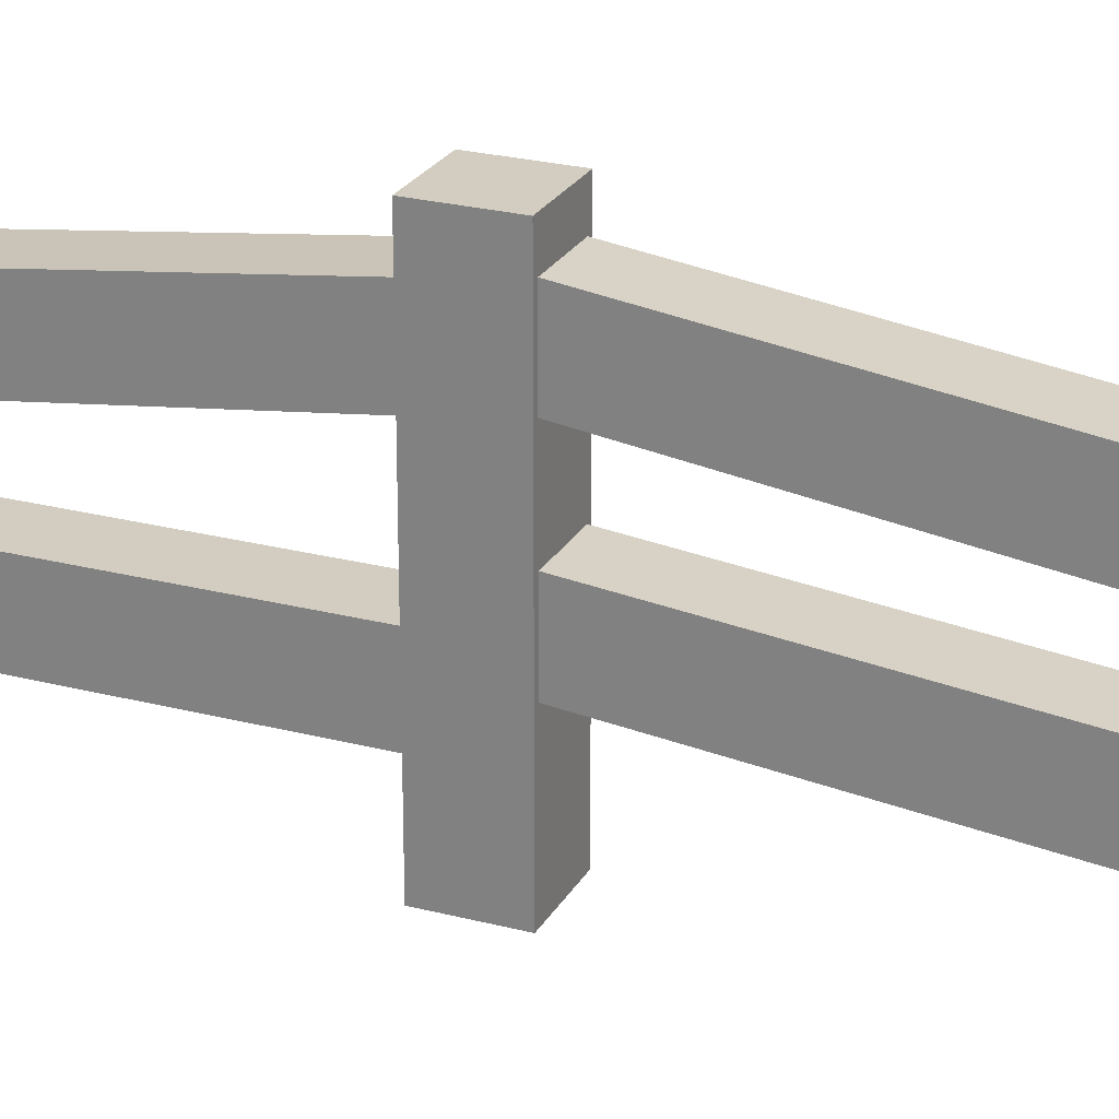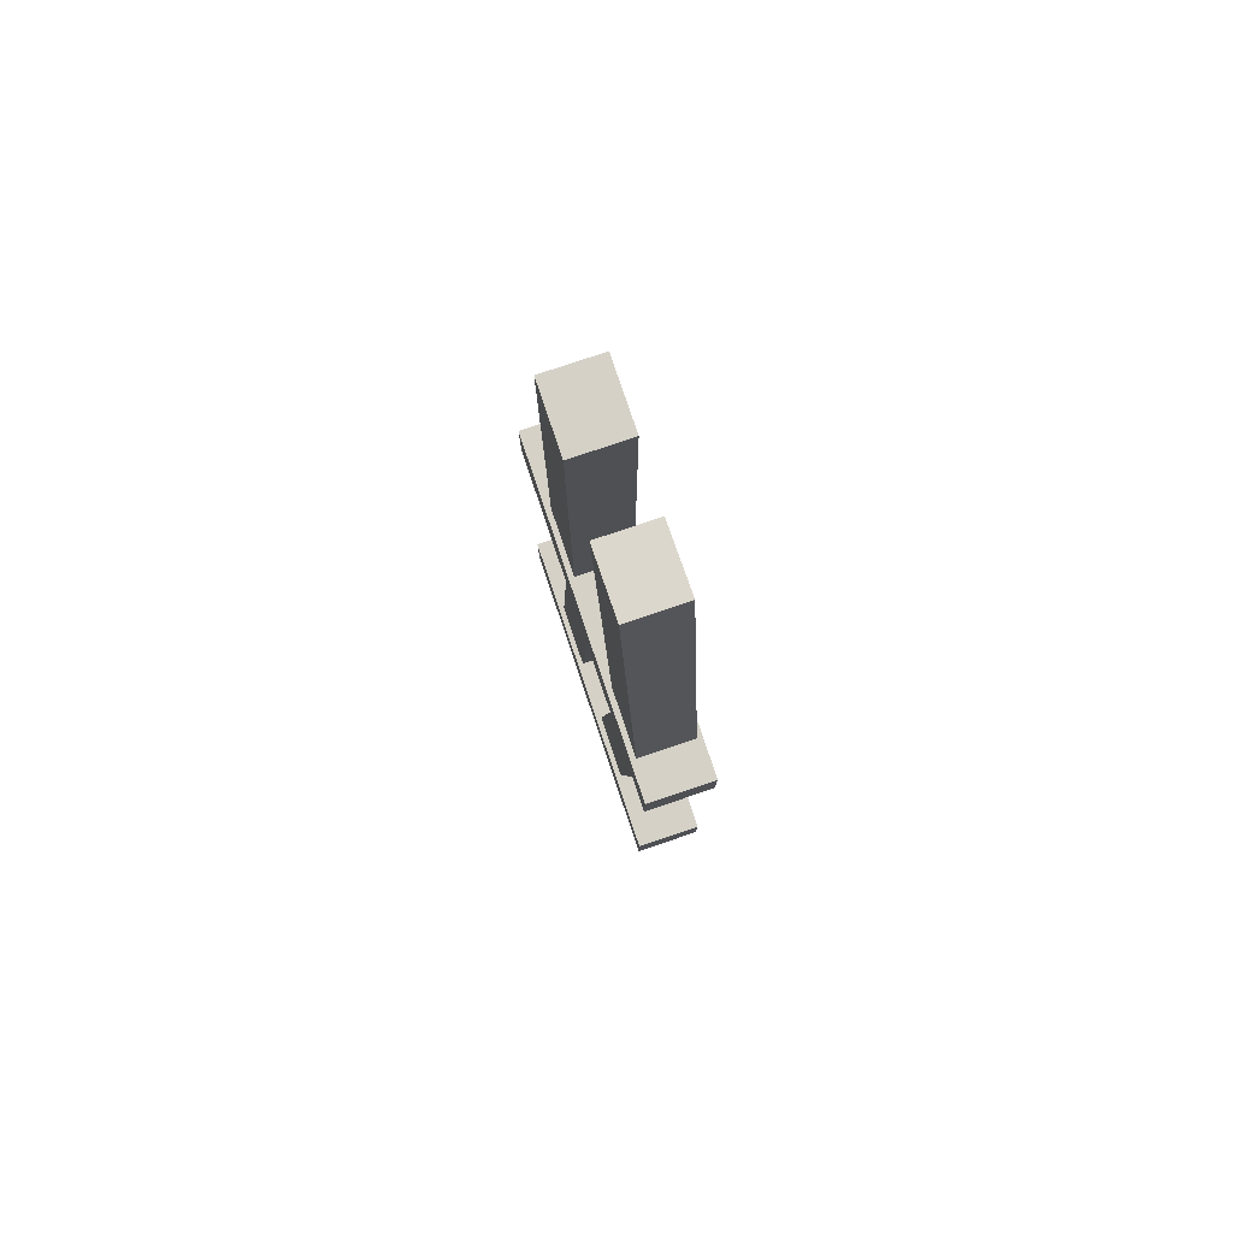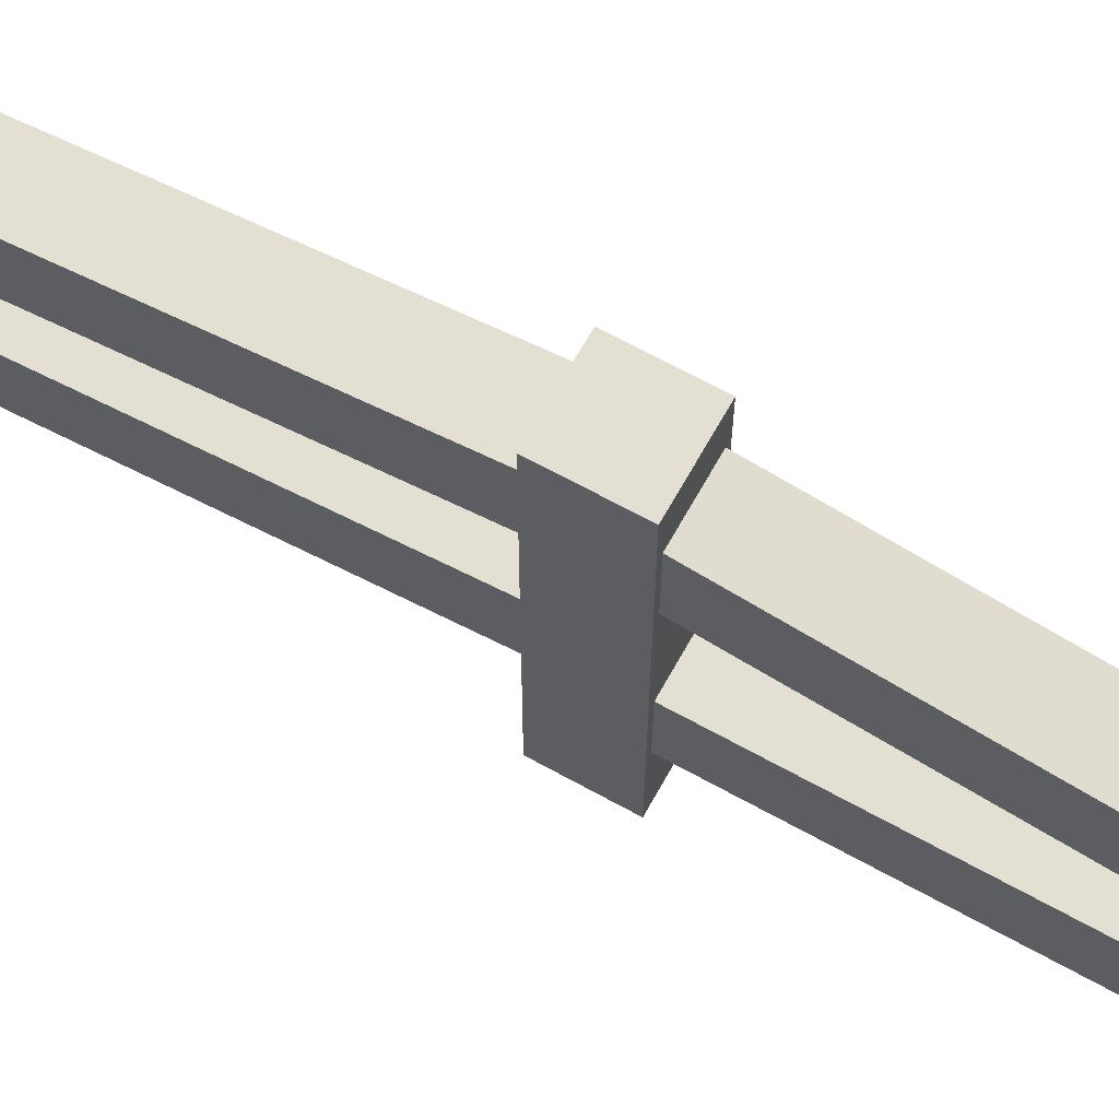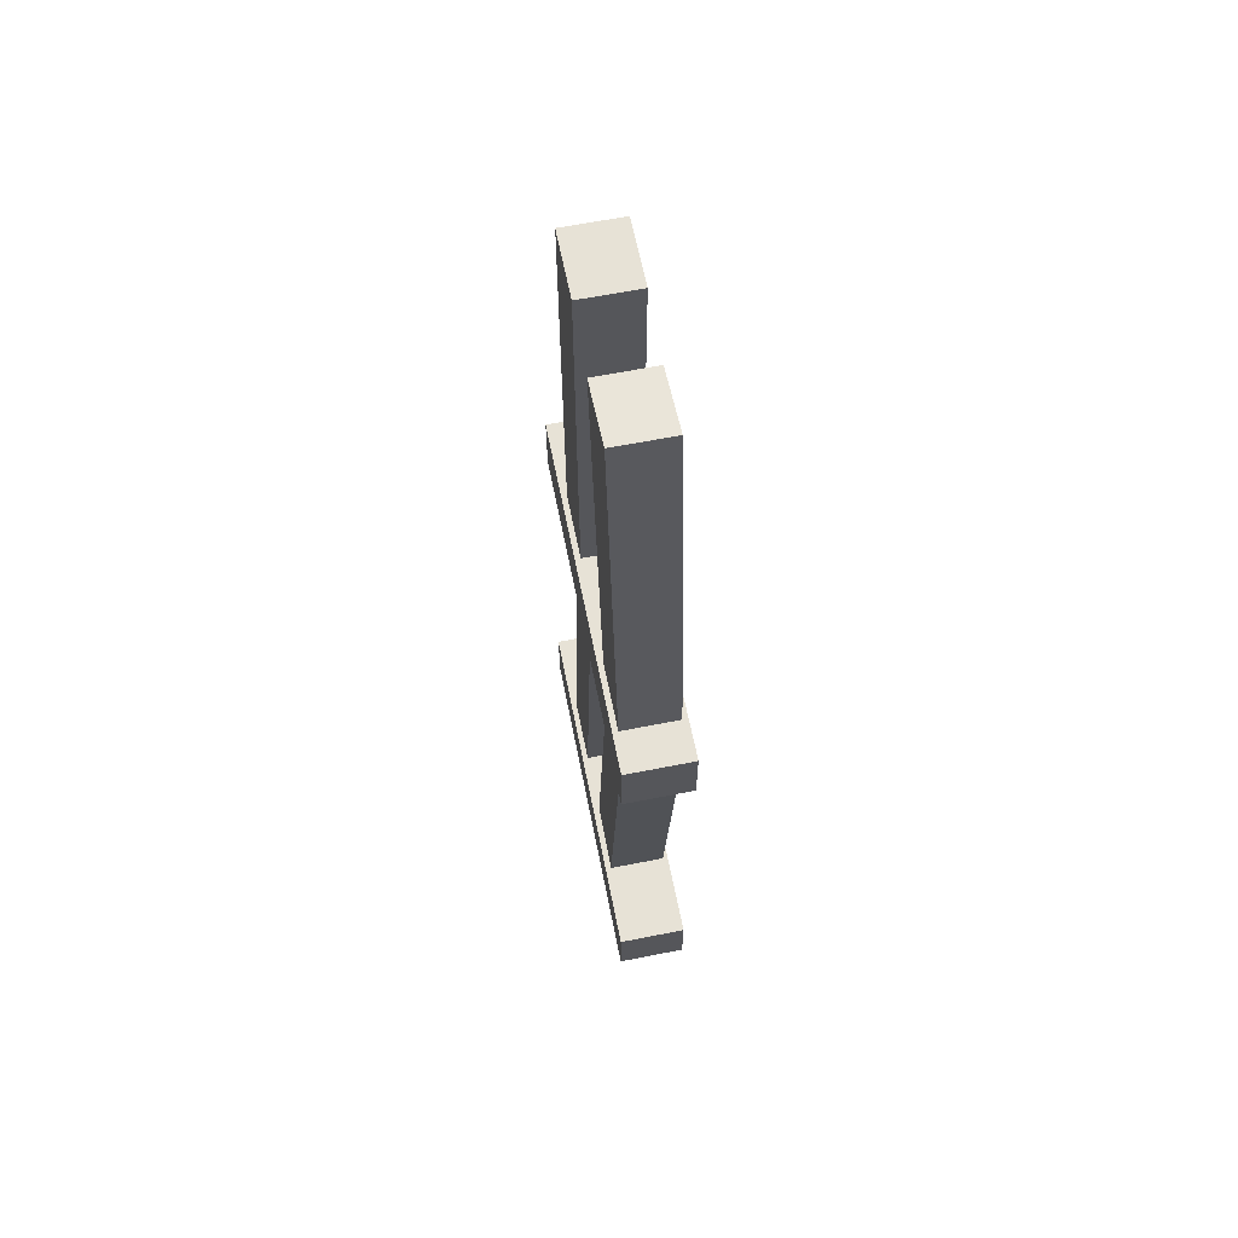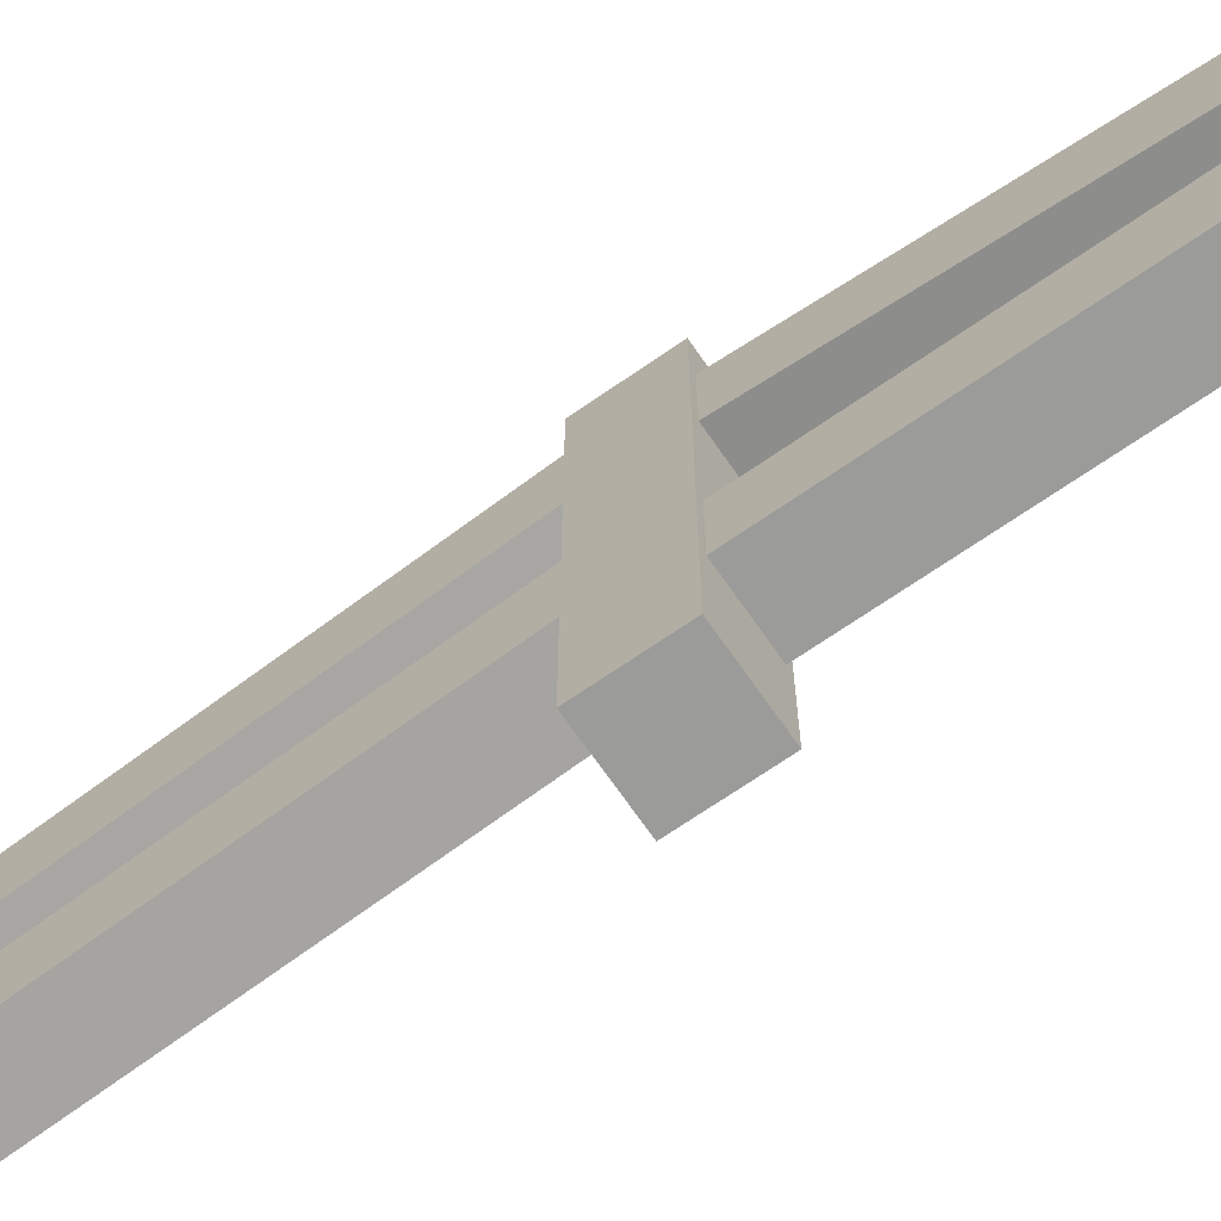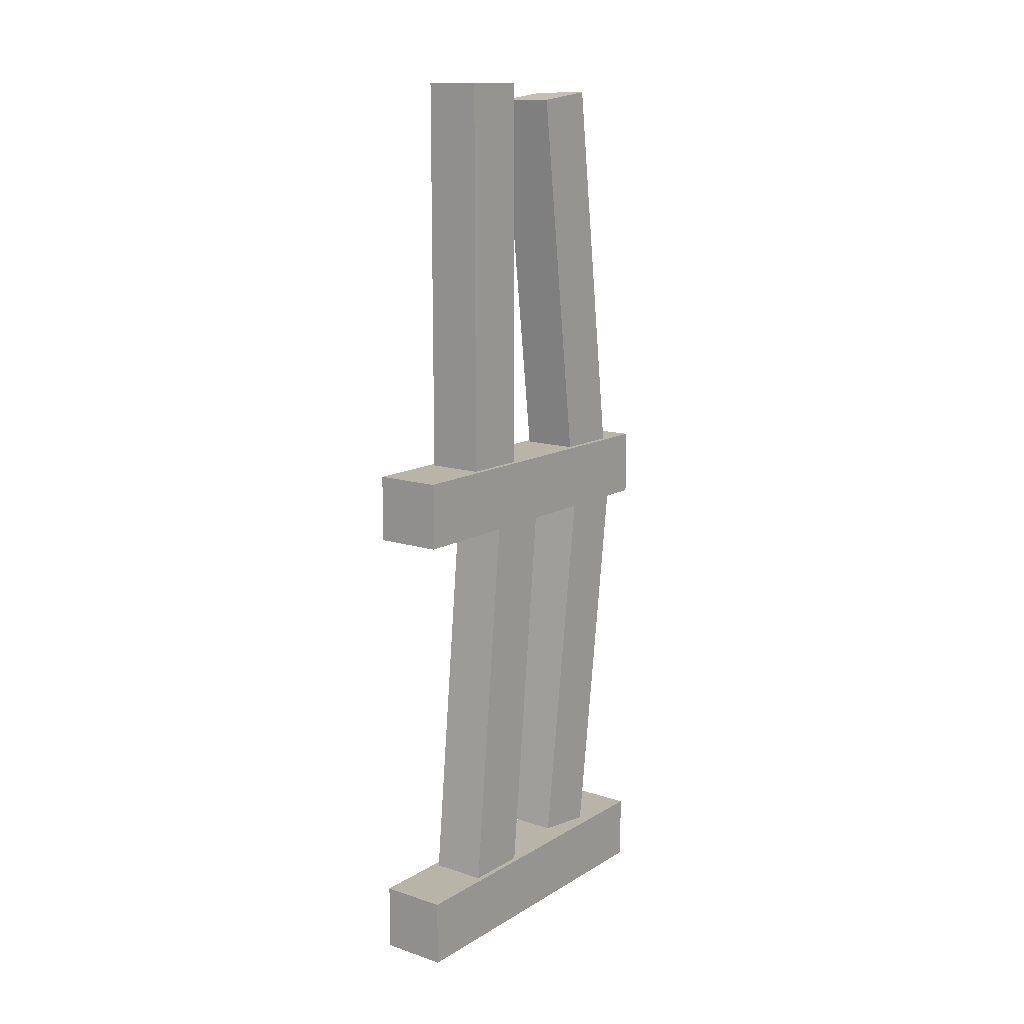
<metadata>
{"format":"obj","ext":"obj","renderer":"f3d","projection":"perspective","resolution":1024,"background":"white","views":[{"elev":24.6,"azim":113.1,"up":"+Y"},{"elev":79.1,"azim":161.4,"up":"+Z"},{"elev":66.7,"azim":-60.9,"up":"+Y"},{"elev":63.4,"azim":168.7,"up":"+Z"},{"elev":-69.6,"azim":-55.3,"up":"+Y"},{"elev":13.0,"azim":36.8,"up":"+Z"}]}
</metadata>
<code>
g Exported Mesh Combined Mesh
v -0.05 -0.004324 0.06363
v 0.05 -0.004325 -0.03637
v -0.05 -0.004324 -0.03637
v 0.05 -0.004325 0.06363
v -0.05 -0.004324 -0.03637
v 0.05 0.5257 -0.03637
v -0.05 0.5257 -0.03637
v 0.05 -0.004325 -0.03637
v -0.05 0.5257 -0.03637
v 0.05 0.5257 0.06363
v -0.05 0.5257 0.06363
v 0.05 0.5257 -0.03637
v -0.05 0.5257 0.06363
v 0.05 -0.004325 0.06363
v -0.05 -0.004324 0.06363
v 0.05 0.5257 0.06363
v 0.05 -0.004325 0.06363
v 0.05 0.5257 -0.03637
v 0.05 -0.004325 -0.03637
v 0.05 0.5257 0.06363
v -0.05 0.5257 0.06363
v -0.05 -0.004324 -0.03637
v -0.05 0.5257 -0.03637
v -0.05 -0.004324 0.06363
v -0.05 -0.004316 0.7456
v 0.05 -0.004316 0.6456
v -0.05 -0.004316 0.6456
v 0.05 -0.004316 0.7456
v -0.05 -0.004316 0.6456
v 0.05 0.5257 0.6456
v -0.05 0.5257 0.6456
v 0.05 -0.004316 0.6456
v -0.05 0.5257 0.6456
v 0.05 0.5257 0.7456
v -0.05 0.5257 0.7456
v 0.05 0.5257 0.6456
v -0.05 0.5257 0.7456
v 0.05 -0.004316 0.7456
v -0.05 -0.004316 0.7456
v 0.05 0.5257 0.7456
v 0.05 -0.004316 0.7456
v 0.05 0.5257 0.6456
v 0.05 -0.004316 0.6456
v 0.05 0.5257 0.7456
v -0.05 0.5257 0.7456
v -0.05 -0.004316 0.6456
v -0.05 0.5257 0.6456
v -0.05 -0.004316 0.7456
v -0.04187 0.3085 0.08374
v 0.04186 0.406 0.07107
v -0.04187 0.406 0.07107
v 0.04186 0.3085 0.08374
v -0.04187 0.406 0.07107
v 0.04187 0.4837 0.6689
v -0.04186 0.4837 0.6689
v 0.04186 0.406 0.07107
v -0.04186 0.4837 0.6689
v 0.04187 0.3862 0.6816
v -0.04186 0.3862 0.6816
v 0.04187 0.4837 0.6689
v -0.04186 0.3862 0.6816
v 0.04186 0.3085 0.08374
v -0.04187 0.3085 0.08374
v 0.04187 0.3862 0.6816
v 0.04186 0.3085 0.08374
v 0.04187 0.4837 0.6689
v 0.04186 0.406 0.07107
v 0.04187 0.3862 0.6816
v -0.04186 0.3862 0.6816
v -0.04187 0.406 0.07107
v -0.04186 0.4837 0.6689
v -0.04187 0.3085 0.08374
v -0.04187 0.1116 0.05557
v 0.04186 0.2094 0.04563
v -0.04187 0.2094 0.04563
v 0.04186 0.1116 0.05557
v -0.04187 0.2094 0.04563
v 0.04187 0.2703 0.6454
v -0.04186 0.2703 0.6454
v 0.04186 0.2094 0.04563
v -0.04186 0.2703 0.6454
v 0.04187 0.1725 0.6554
v -0.04186 0.1725 0.6554
v 0.04187 0.2703 0.6454
v -0.04186 0.1725 0.6554
v 0.04186 0.1116 0.05557
v -0.04187 0.1116 0.05557
v 0.04187 0.1725 0.6554
v 0.04186 0.1116 0.05557
v 0.04187 0.2703 0.6454
v 0.04186 0.2094 0.04563
v 0.04187 0.1725 0.6554
v -0.04186 0.1725 0.6554
v -0.04187 0.2094 0.04563
v -0.04186 0.2703 0.6454
v -0.04187 0.1116 0.05557
v -0.04187 0.1117 0.7298
v 0.04186 0.21 0.7298
v -0.04187 0.21 0.7298
v 0.04186 0.1117 0.7298
v -0.04187 0.21 0.7298
v 0.04187 0.21 1.333
v -0.04186 0.21 1.333
v 0.04186 0.21 0.7298
v -0.04186 0.21 1.333
v 0.04187 0.1117 1.333
v -0.04186 0.1117 1.333
v 0.04187 0.21 1.333
v -0.04186 0.1117 1.333
v 0.04186 0.1117 0.7298
v -0.04187 0.1117 0.7298
v 0.04187 0.1117 1.333
v 0.04186 0.1117 0.7298
v 0.04187 0.21 1.333
v 0.04186 0.21 0.7298
v 0.04187 0.1117 1.333
v -0.04186 0.1117 1.333
v -0.04187 0.21 0.7298
v -0.04186 0.21 1.333
v -0.04187 0.1117 0.7298
v -0.04187 0.3711 0.711
v 0.04186 0.4686 0.7233
v -0.04187 0.4686 0.7233
v 0.04186 0.3711 0.711
v -0.04187 0.4686 0.7233
v 0.04187 0.3928 1.321
v -0.04186 0.3928 1.321
v 0.04186 0.4686 0.7233
v -0.04186 0.3928 1.321
v 0.04187 0.2953 1.309
v -0.04186 0.2953 1.309
v 0.04187 0.3928 1.321
v -0.04186 0.2953 1.309
v 0.04186 0.3711 0.711
v -0.04187 0.3711 0.711
v 0.04187 0.2953 1.309
v 0.04186 0.3711 0.711
v 0.04187 0.3928 1.321
v 0.04186 0.4686 0.7233
v 0.04187 0.2953 1.309
v -0.04186 0.2953 1.309
v -0.04187 0.4686 0.7233
v -0.04186 0.3928 1.321
v -0.04187 0.3711 0.711
f 1 3 2
f 1 2 4
f 5 7 6
f 5 6 8
f 9 11 10
f 9 10 12
f 13 15 14
f 13 14 16
f 17 19 18
f 17 18 20
f 21 23 22
f 21 22 24
f 25 27 26
f 25 26 28
f 29 31 30
f 29 30 32
f 33 35 34
f 33 34 36
f 37 39 38
f 37 38 40
f 41 43 42
f 41 42 44
f 45 47 46
f 45 46 48
f 49 51 50
f 49 50 52
f 53 55 54
f 53 54 56
f 57 59 58
f 57 58 60
f 61 63 62
f 61 62 64
f 65 67 66
f 65 66 68
f 69 71 70
f 69 70 72
f 73 75 74
f 73 74 76
f 77 79 78
f 77 78 80
f 81 83 82
f 81 82 84
f 85 87 86
f 85 86 88
f 89 91 90
f 89 90 92
f 93 95 94
f 93 94 96
f 97 99 98
f 97 98 100
f 101 103 102
f 101 102 104
f 105 107 106
f 105 106 108
f 109 111 110
f 109 110 112
f 113 115 114
f 113 114 116
f 117 119 118
f 117 118 120
f 121 123 122
f 121 122 124
f 125 127 126
f 125 126 128
f 129 131 130
f 129 130 132
f 133 135 134
f 133 134 136
f 137 139 138
f 137 138 140
f 141 143 142
f 141 142 144

</code>
